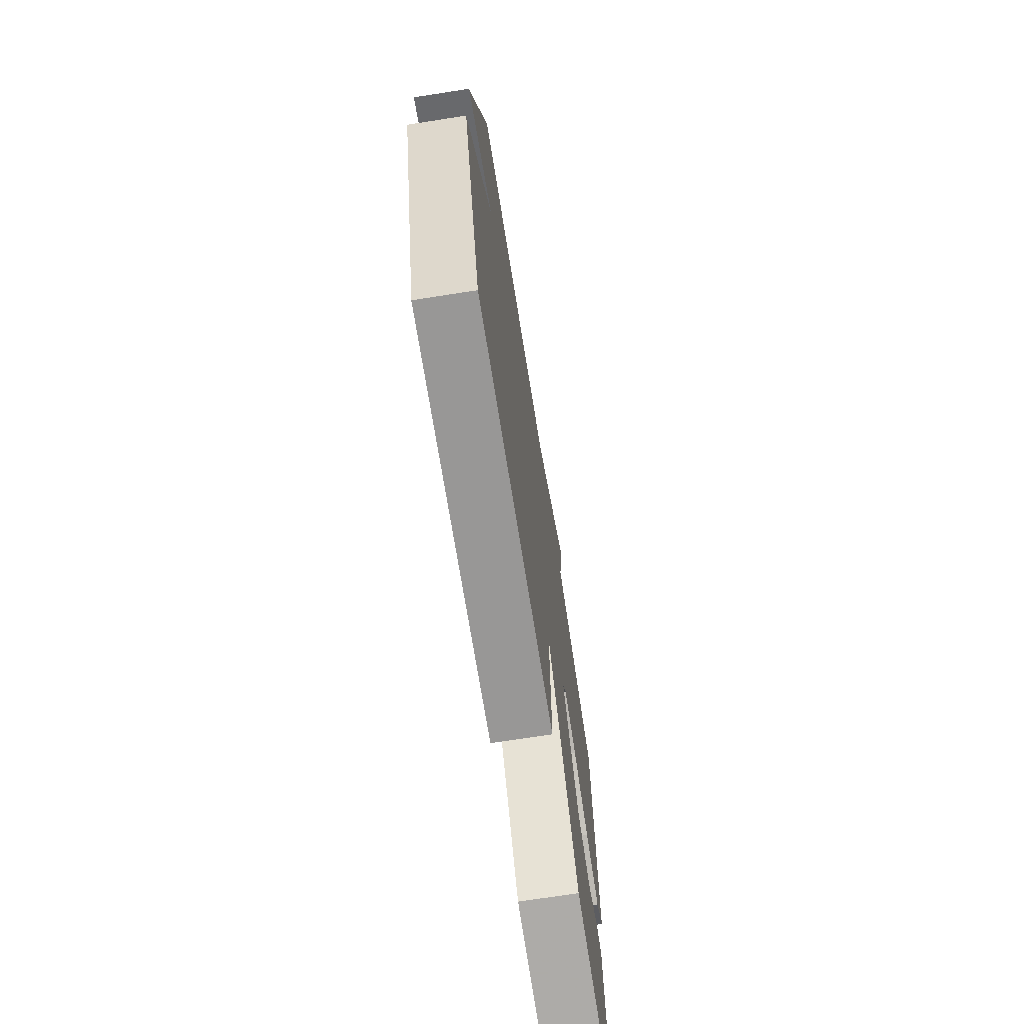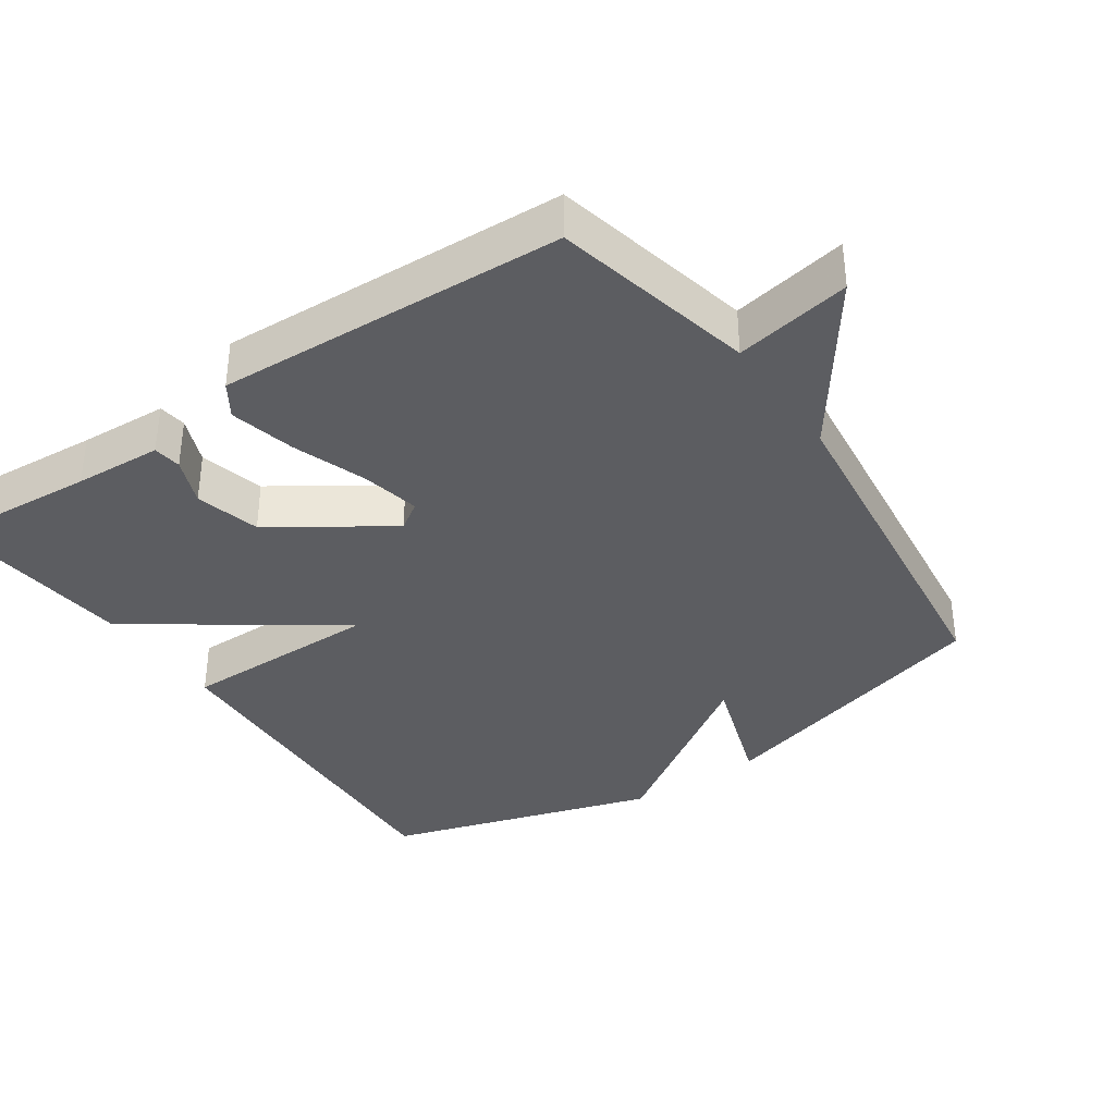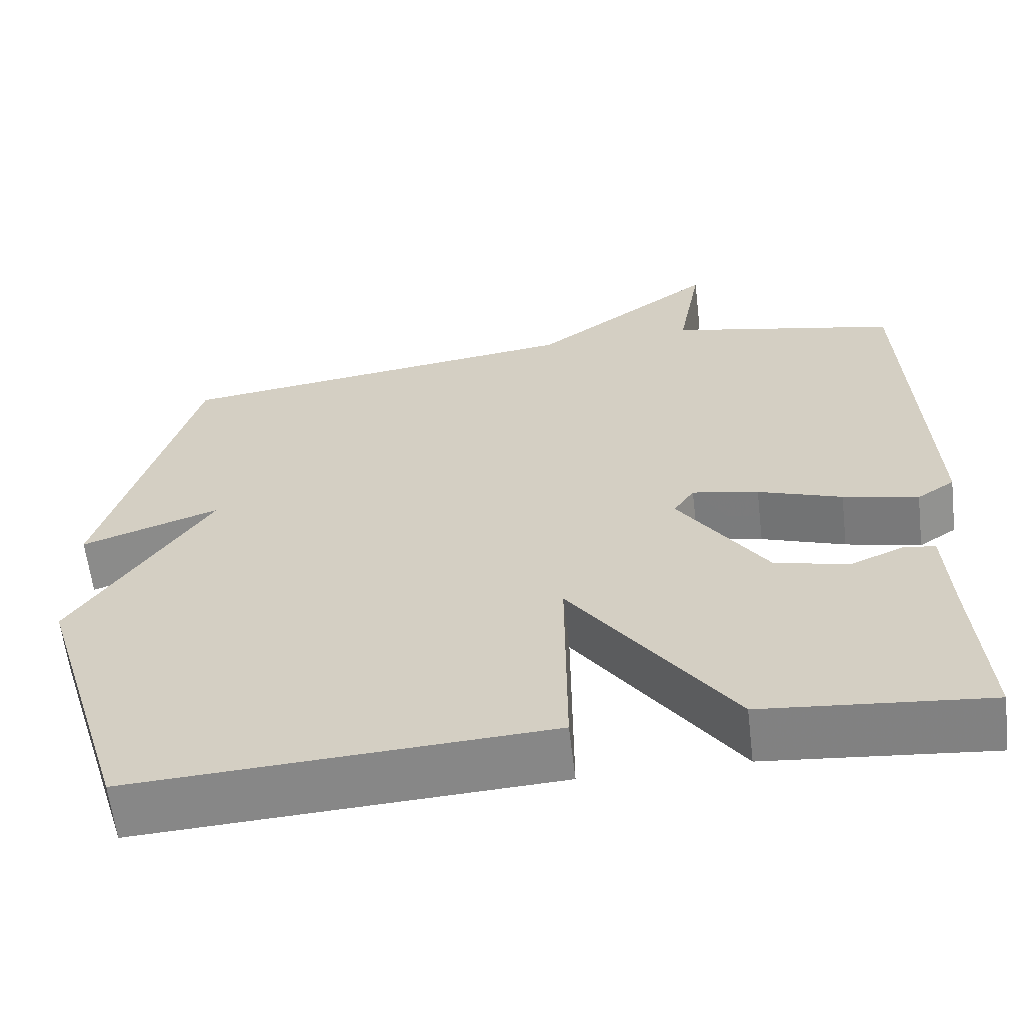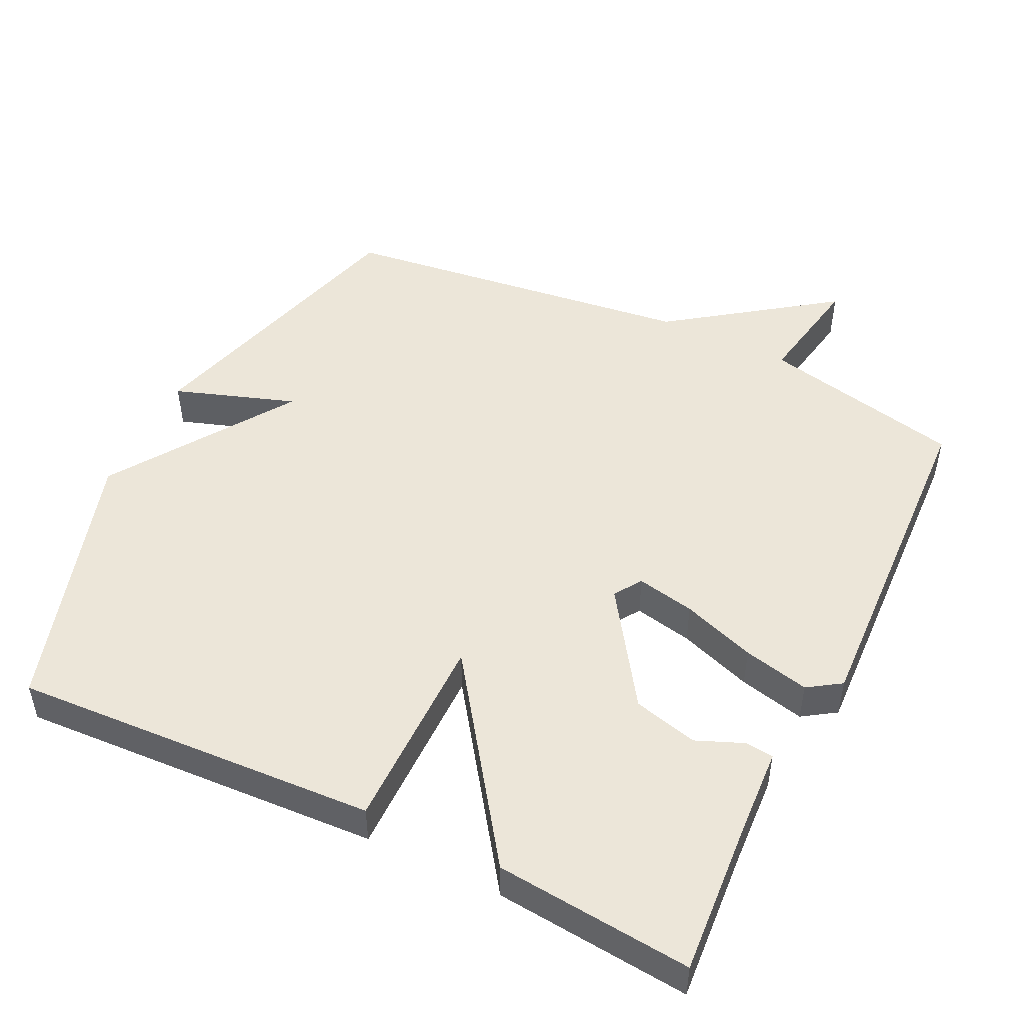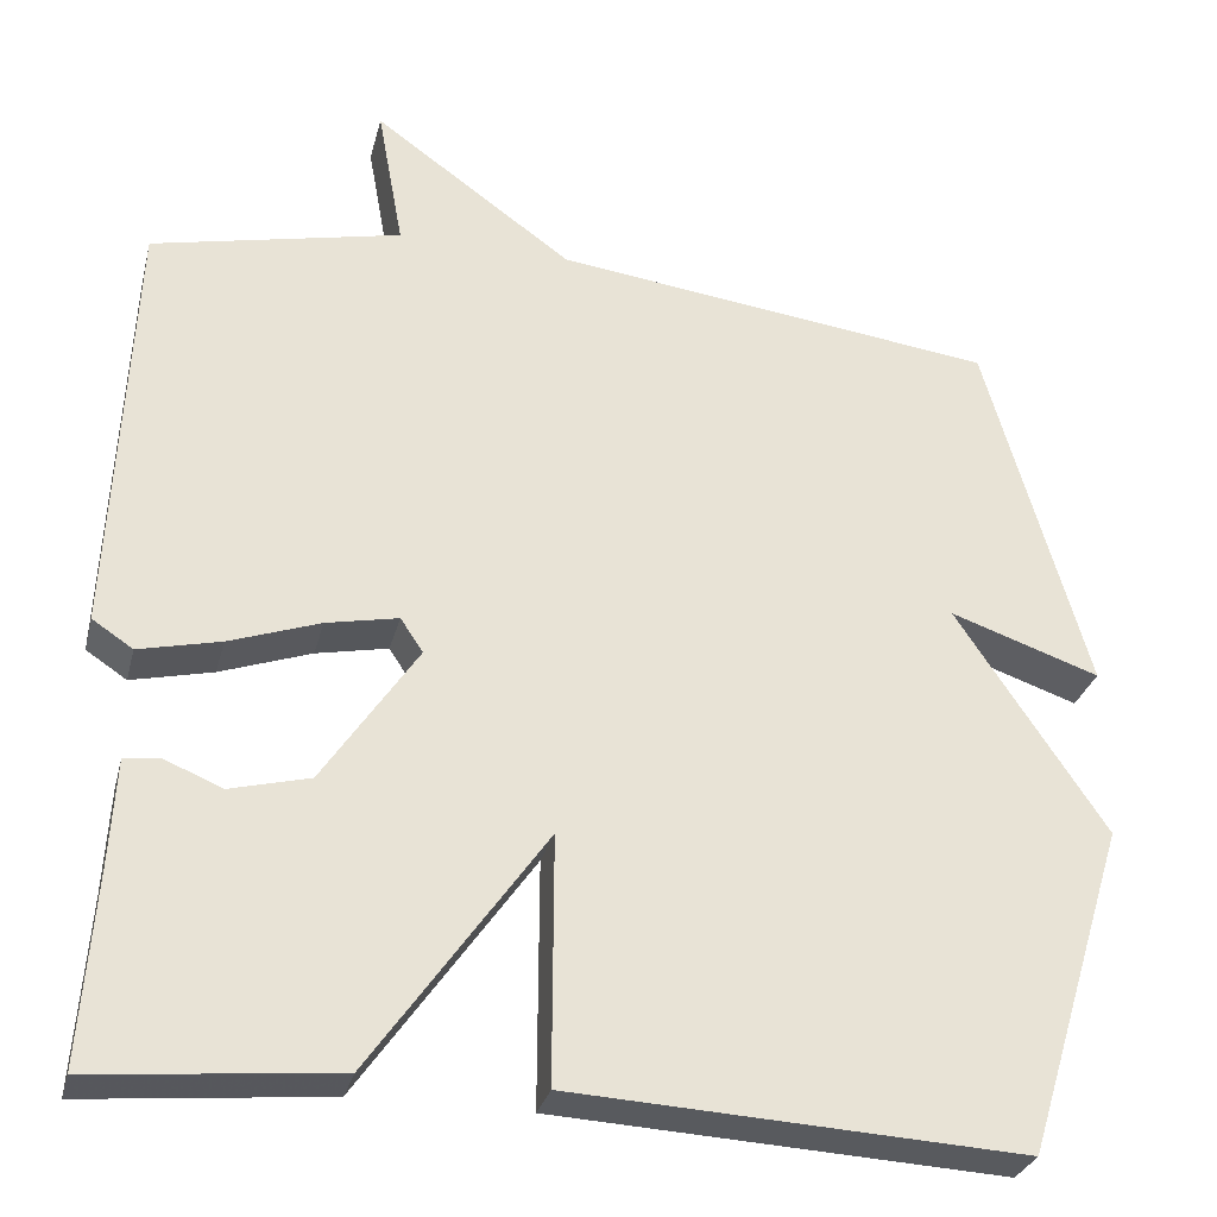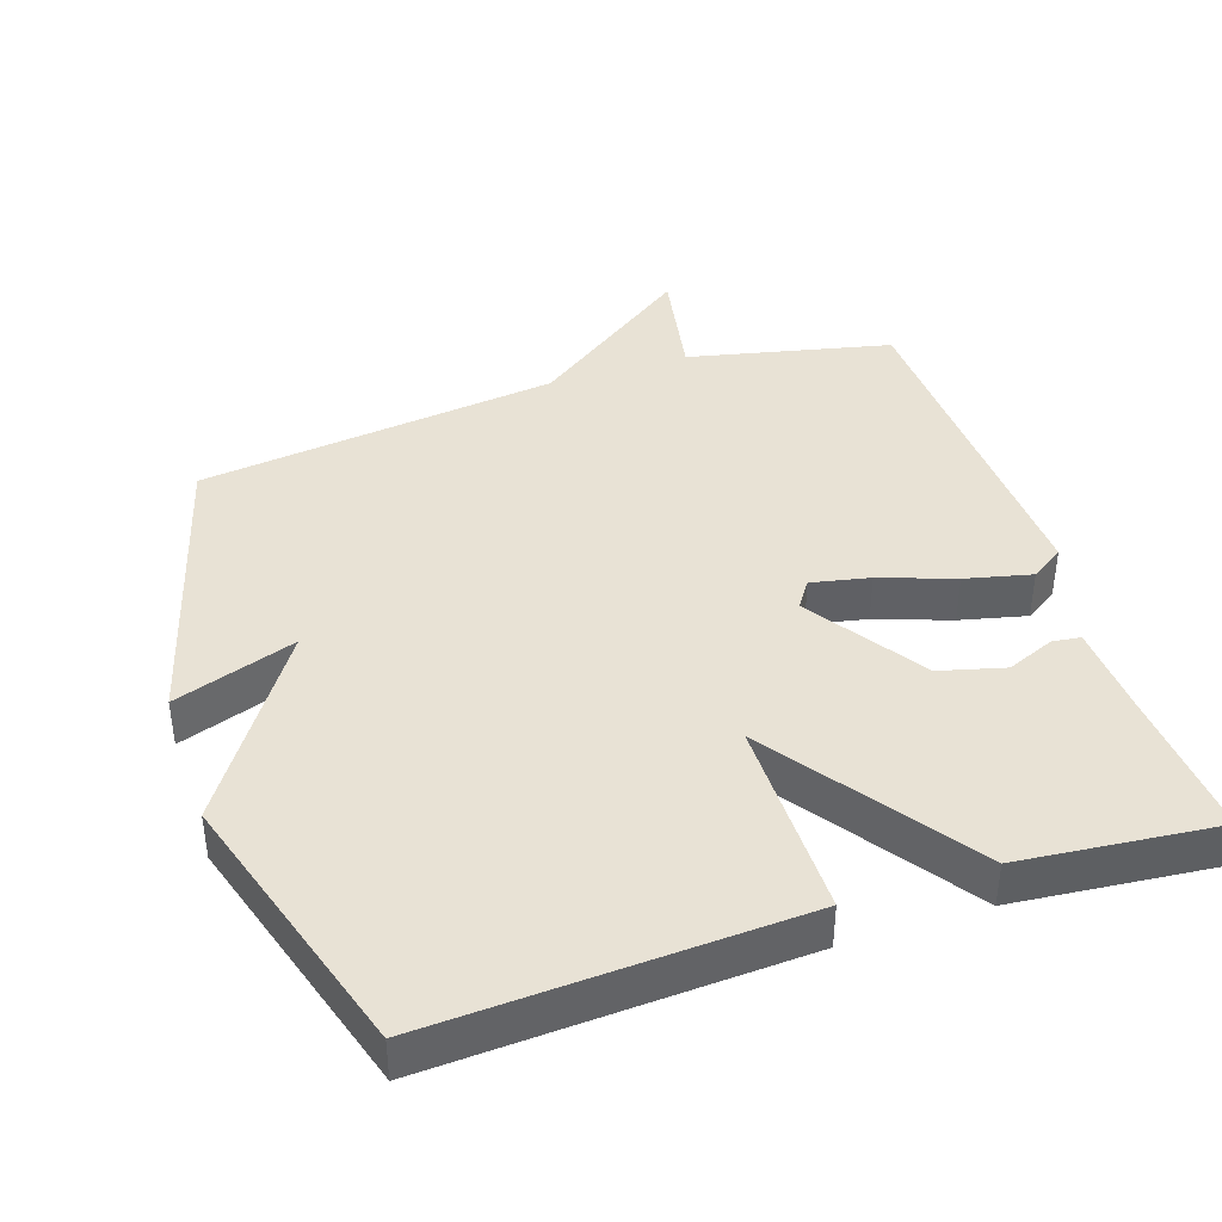
<metadata>
{"format":"obj","ext":"obj","renderer":"f3d","projection":"perspective","resolution":1024,"background":"white","views":[{"elev":-71.2,"azim":98.9,"up":"+Z"},{"elev":-36.4,"azim":-55.5,"up":"+Y"},{"elev":-61.8,"azim":-173.2,"up":"+Z"},{"elev":49.1,"azim":-154.1,"up":"+Y"},{"elev":-29.8,"azim":-13.8,"up":"+Z"},{"elev":40.9,"azim":161.7,"up":"+Y"}]}
</metadata>
<code>
v 0.5 0.07 -0.5
v -0.02 0.07 -0.473
v -0.019 0.07 -0.188
v -0.22 0.07 -0.473
v -0.5 0.07 -0.5
v -0.484 0.07 -0.279
v -0.477 0.07 -0.154
v -0.437 0.07 -0.149
v -0.369 0.07 -0.177
v -0.277 0.07 -0.153
v -0.167 0.07 0.011
v -0.193 0.07 0.05
v -0.276 0.07 0.033
v -0.381 0.07 -0.004
v -0.475 0.07 -0.026
v -0.522 0.07 0.005
v -0.5 0.07 0.5
v -0.212 0.07 0.564
v -0.242 0.07 0.729
v -0.012 0.07 0.564
v 0.5 0.07 0.5
v 0.618 0.07 0.084
v 0.445 0.07 0.143
v 0.618 0.07 -0.116
v 0.5 0 -0.5
v -0.02 0 -0.473
v -0.019 0 -0.188
v -0.22 0 -0.473
v -0.5 0 -0.5
v -0.484 0 -0.279
v -0.477 0 -0.154
v -0.437 0 -0.149
v -0.369 0 -0.177
v -0.277 0 -0.153
v -0.167 0 0.011
v -0.193 0 0.05
v -0.276 0 0.033
v -0.381 0 -0.004
v -0.475 0 -0.026
v -0.522 0 0.005
v -0.5 0 0.5
v -0.212 0 0.564
v -0.242 0 0.729
v -0.012 0 0.564
v 0.5 0 0.5
v 0.618 0 0.084
v 0.445 0 0.143
v 0.618 0 -0.116
f 1 2 3
f 24 1 3
f 23 24 3
f 20 21 22 23
f 20 23 3
f 19 20 3
f 18 19 3
f 16 17 18
f 15 16 18
f 14 15 18
f 13 14 18
f 12 13 18
f 11 12 18 3
f 3 4 5
f 11 3 5
f 10 11 5
f 9 10 5 6
f 6 7 8 9
f 27 26 25
f 27 25 48
f 27 48 47
f 47 46 45 44
f 27 47 44
f 27 44 43
f 27 43 42
f 42 41 40
f 42 40 39
f 42 39 38
f 42 38 37
f 42 37 36
f 27 42 36 35
f 29 28 27
f 29 27 35
f 29 35 34
f 30 29 34 33
f 33 32 31 30
f 1 25 26 2
f 2 26 27 3
f 3 27 28 4
f 4 28 29 5
f 5 29 30 6
f 6 30 31 7
f 7 31 32 8
f 8 32 33 9
f 9 33 34 10
f 10 34 35 11
f 11 35 36 12
f 12 36 37 13
f 13 37 38 14
f 14 38 39 15
f 15 39 40 16
f 16 40 41 17
f 17 41 42 18
f 18 42 43 19
f 19 43 44 20
f 20 44 45 21
f 21 45 46 22
f 22 46 47 23
f 23 47 48 24
f 24 48 25 1

</code>
